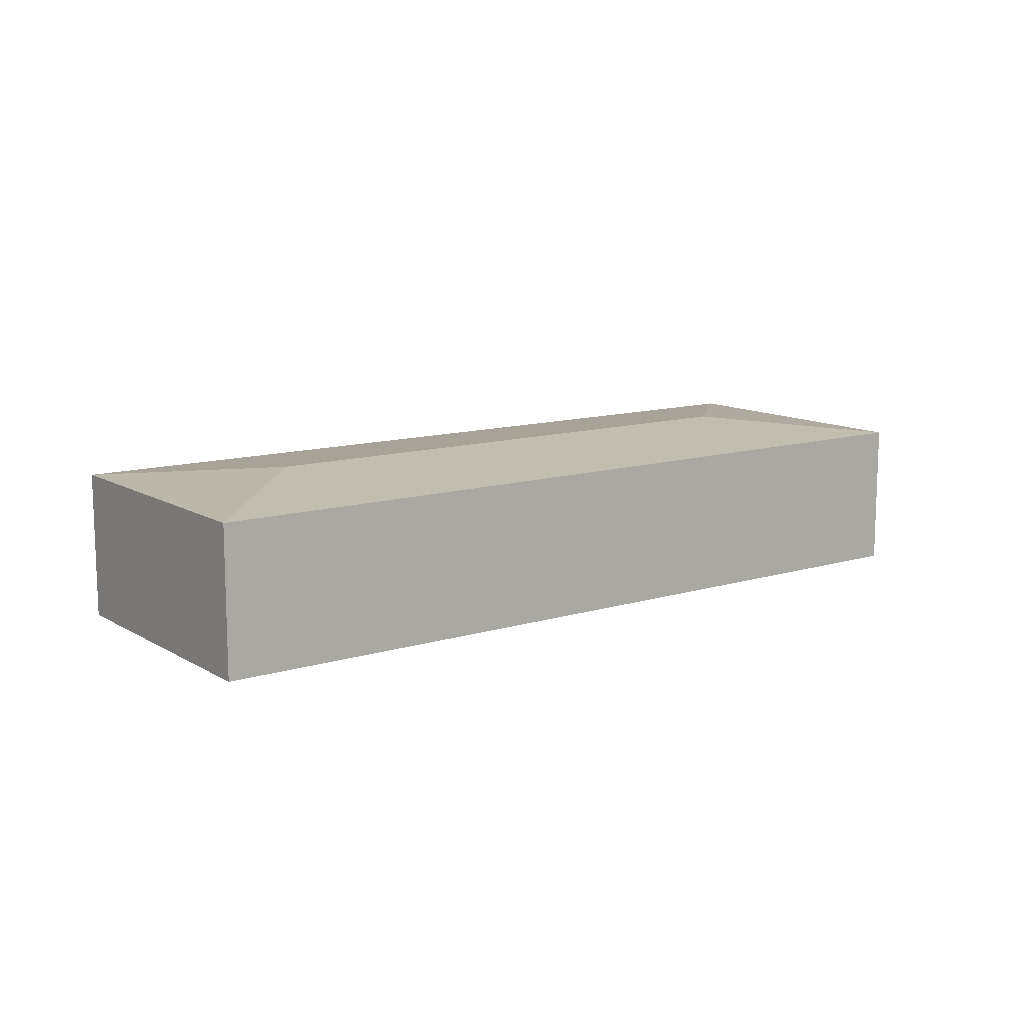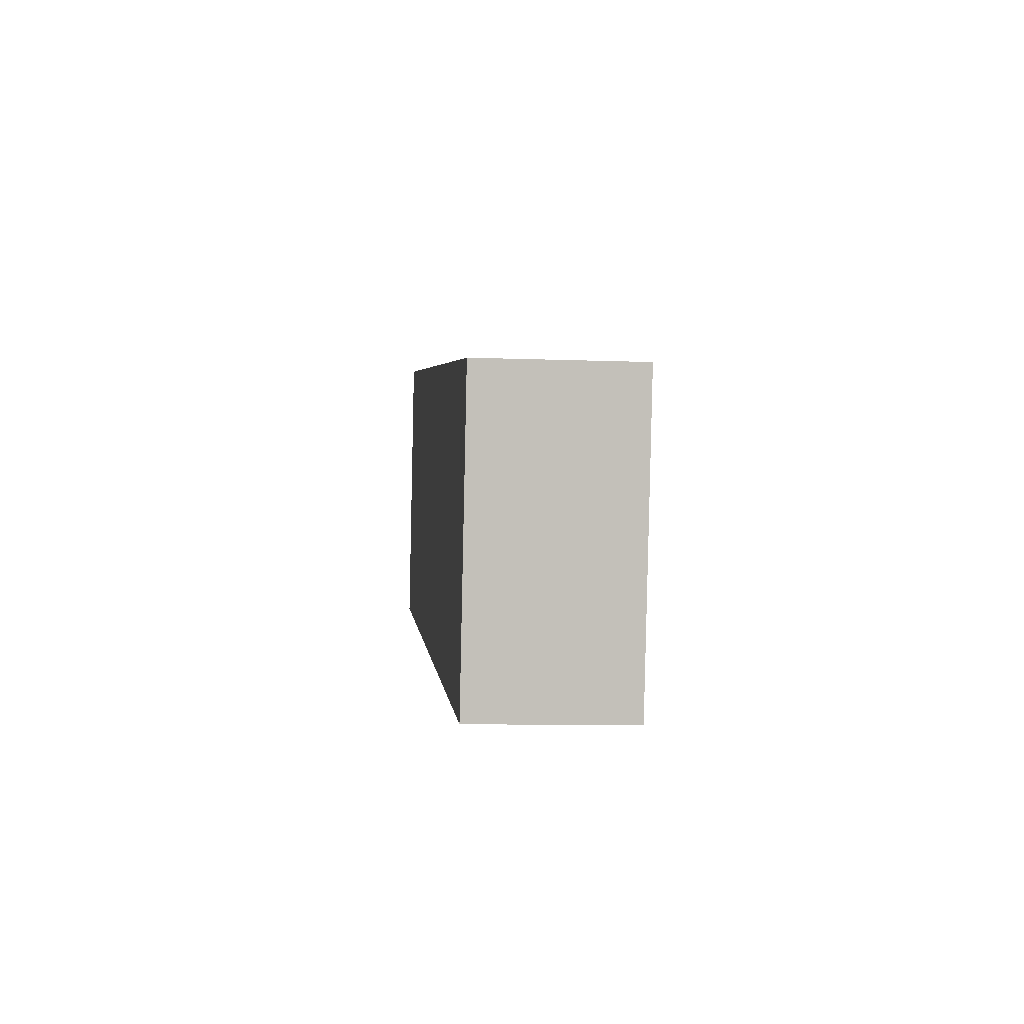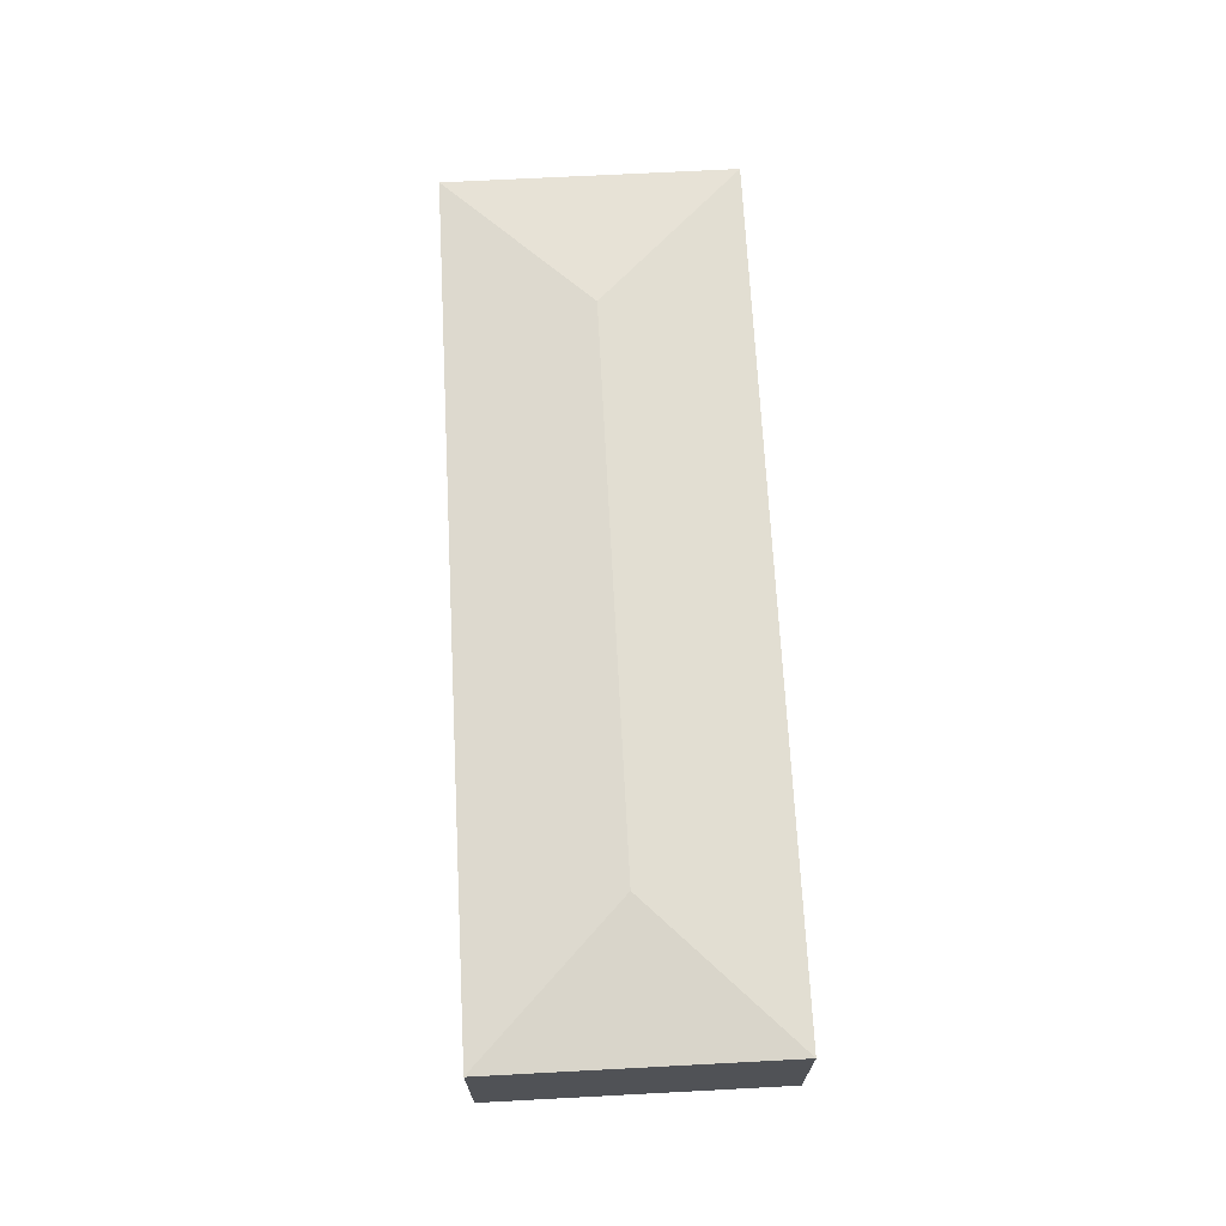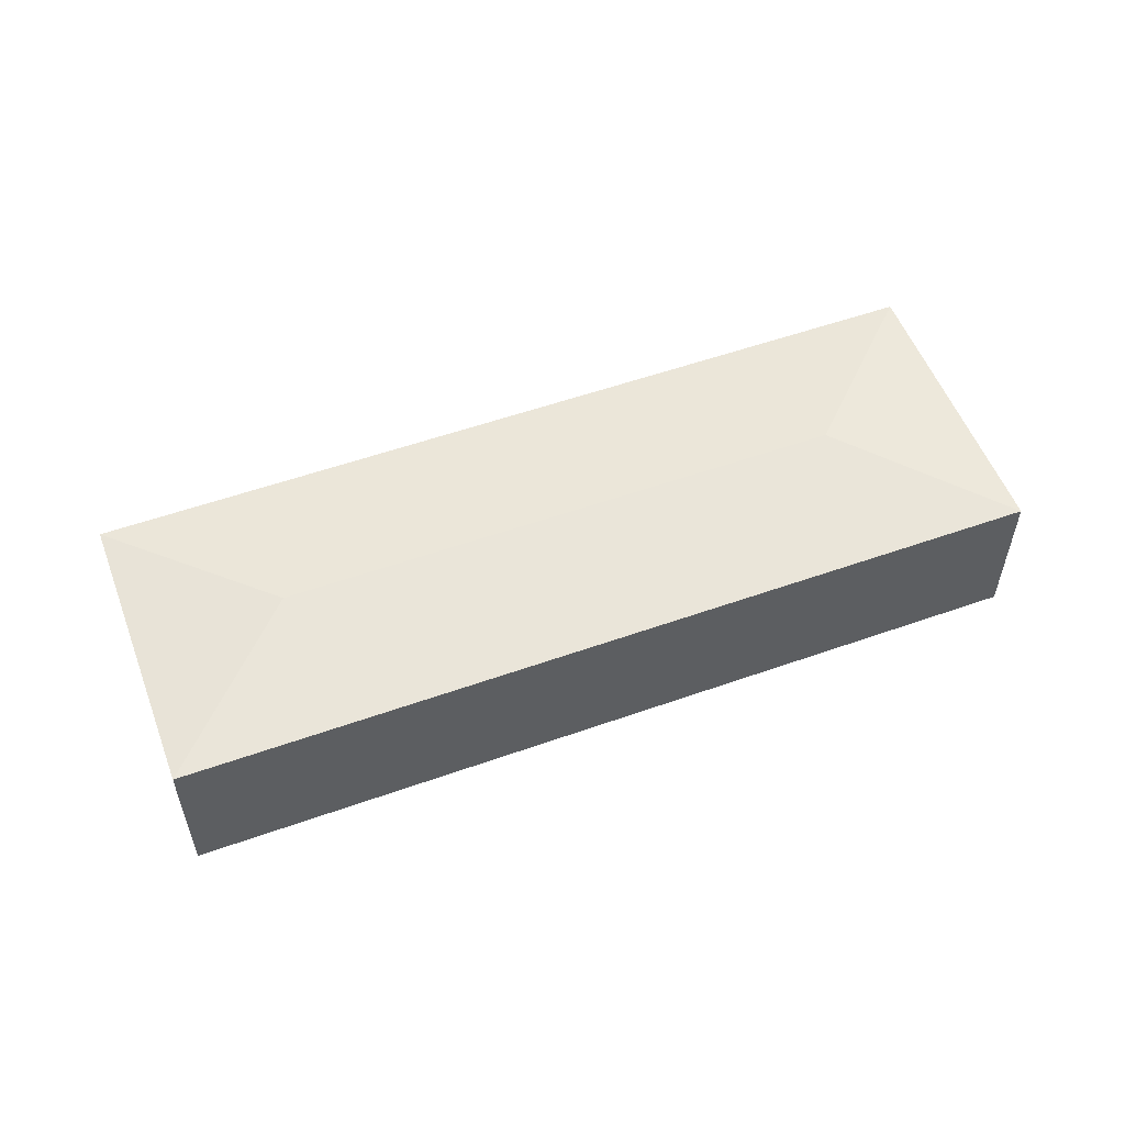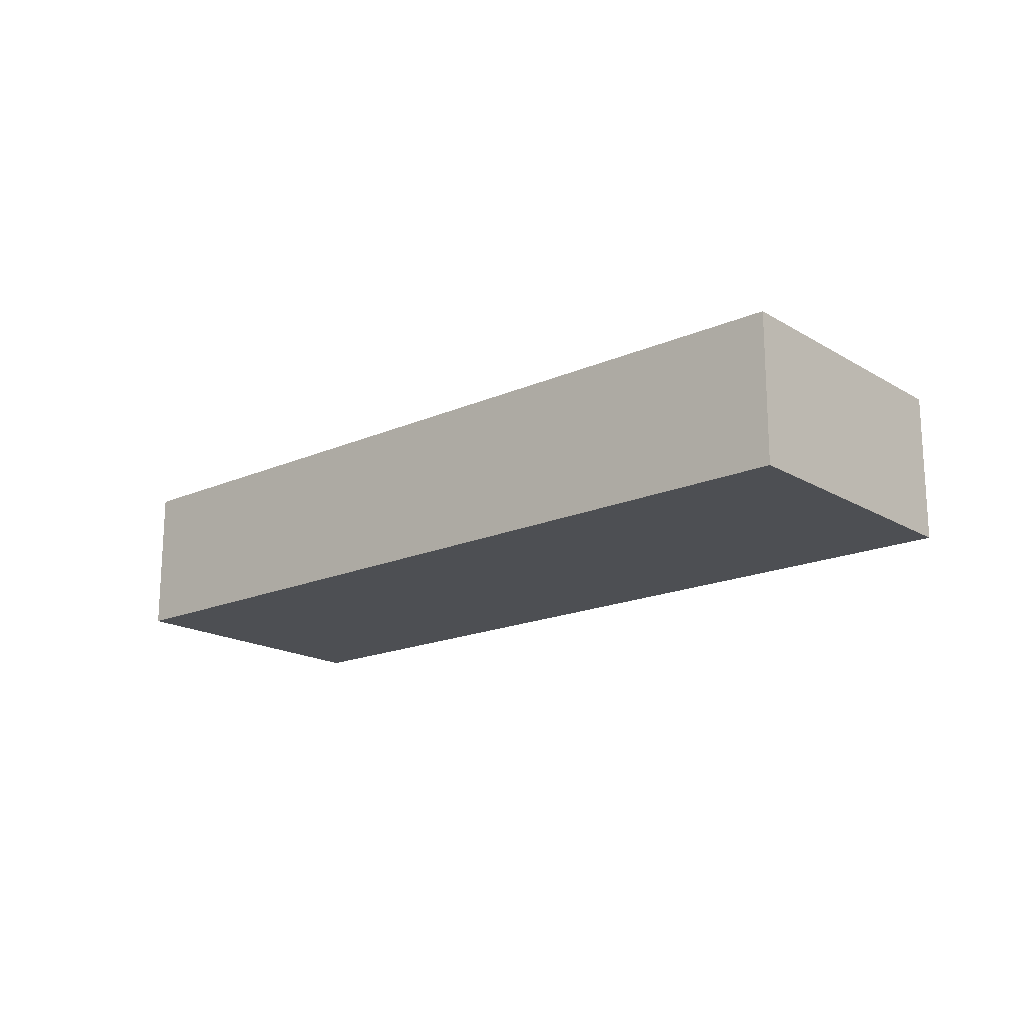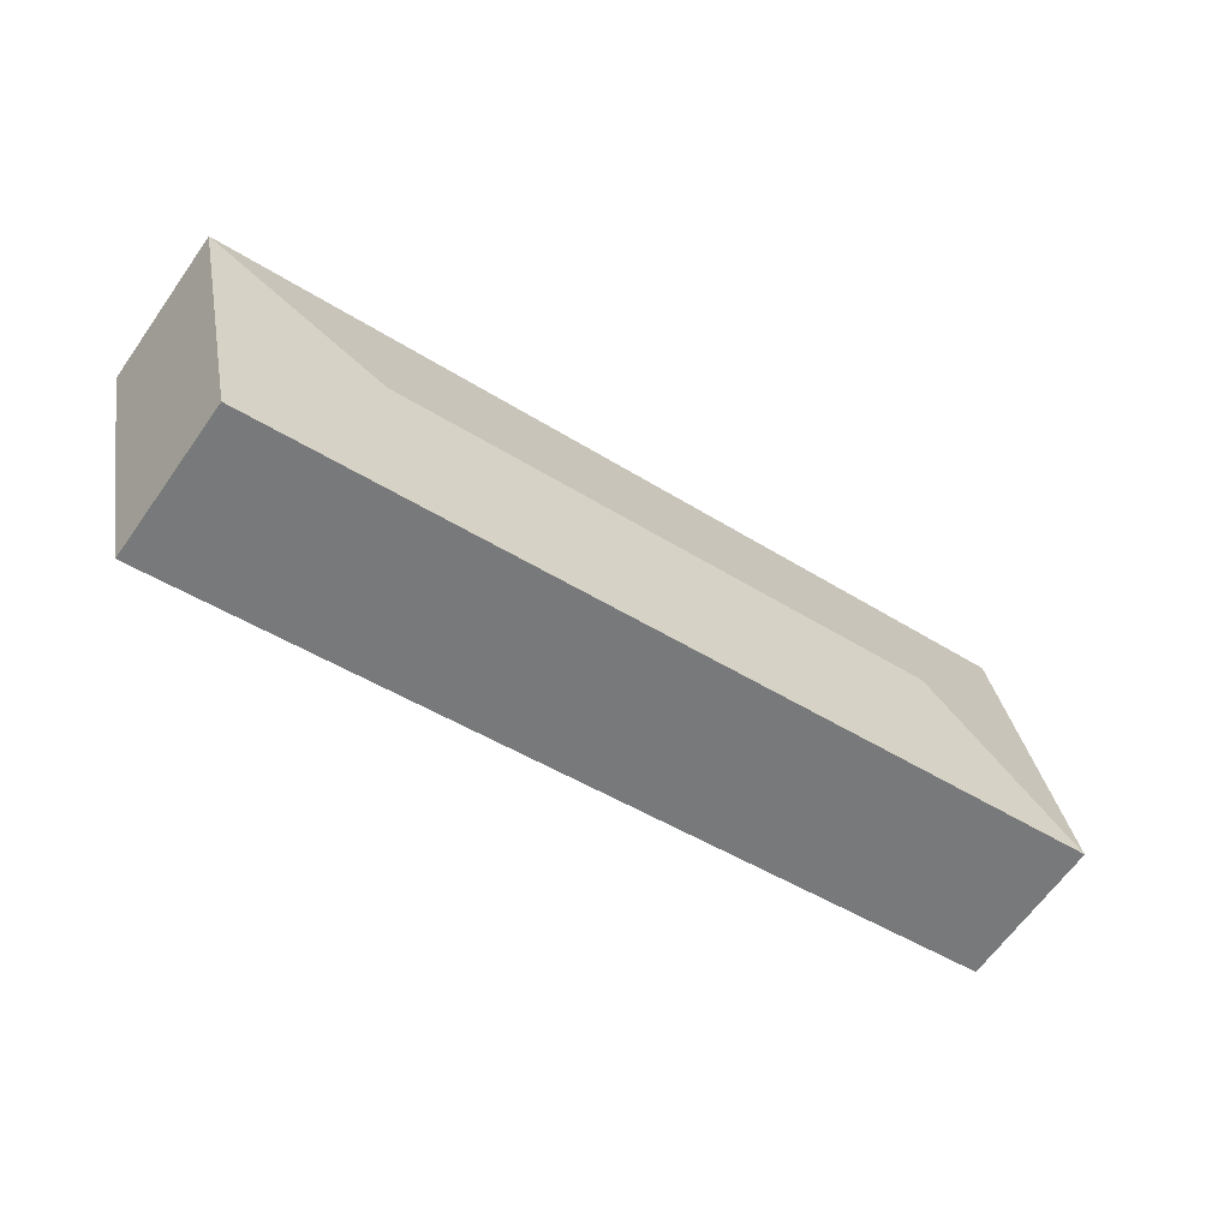
<metadata>
{"format":"obj","ext":"obj","renderer":"f3d","projection":"perspective","resolution":1024,"background":"white","views":[{"elev":11.8,"azim":156.1,"up":"+Y"},{"elev":-9.0,"azim":84.2,"up":"+Z"},{"elev":69.1,"azim":99.3,"up":"+Y"},{"elev":54.5,"azim":-8.3,"up":"+Y"},{"elev":-17.8,"azim":53.1,"up":"+Y"},{"elev":-64.4,"azim":144.7,"up":"+Z"}]}
</metadata>
<code>
v  43.76 9.83 -0.541
v  3.752 8.972 17.19
v  54.23 8.972 6.181
v  10.47 9.83 6.721
v  0 8.972 5.494e-16
v  50.48 8.972 -11.01
v  50.48 6.744e-16 -11.01
v  0 0 0
v  3.752 -1.053e-15 17.19
v  54.23 -3.785e-16 6.181
g defaultobject
f 1 2 3
f 2 1 4
f 4 5 2
f 1 3 6
f 4 6 5
f 6 4 1
f 7 5 6
f 5 7 8
f 8 2 5
f 2 8 9
f 9 3 2
f 3 9 10
f 10 6 3
f 6 10 7
f 10 8 7
f 8 10 9

</code>
